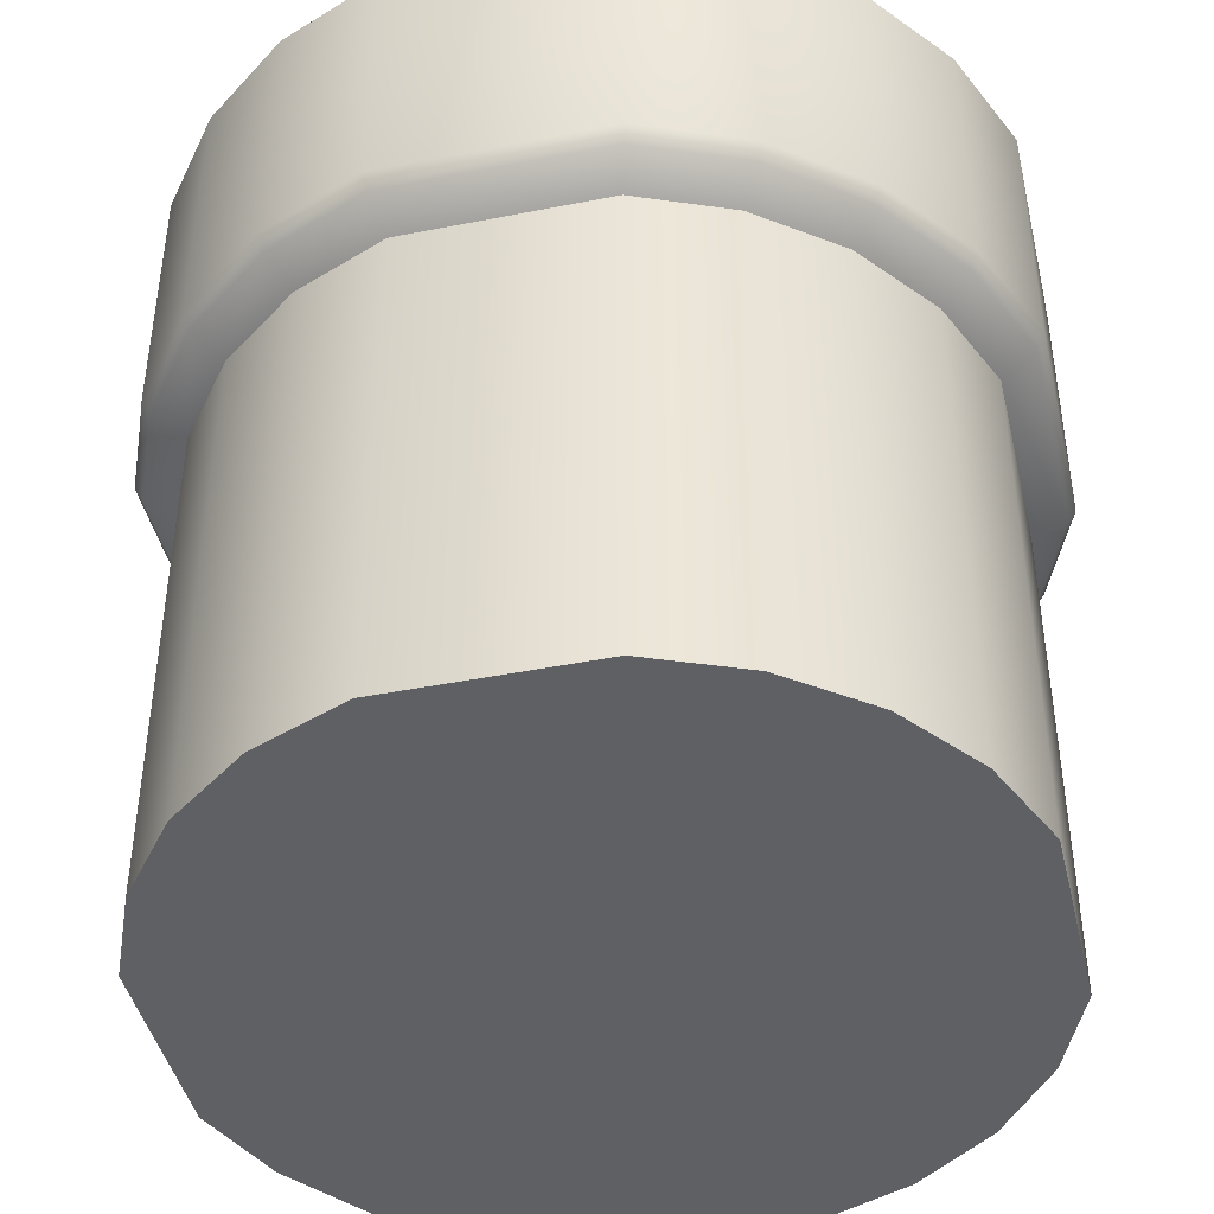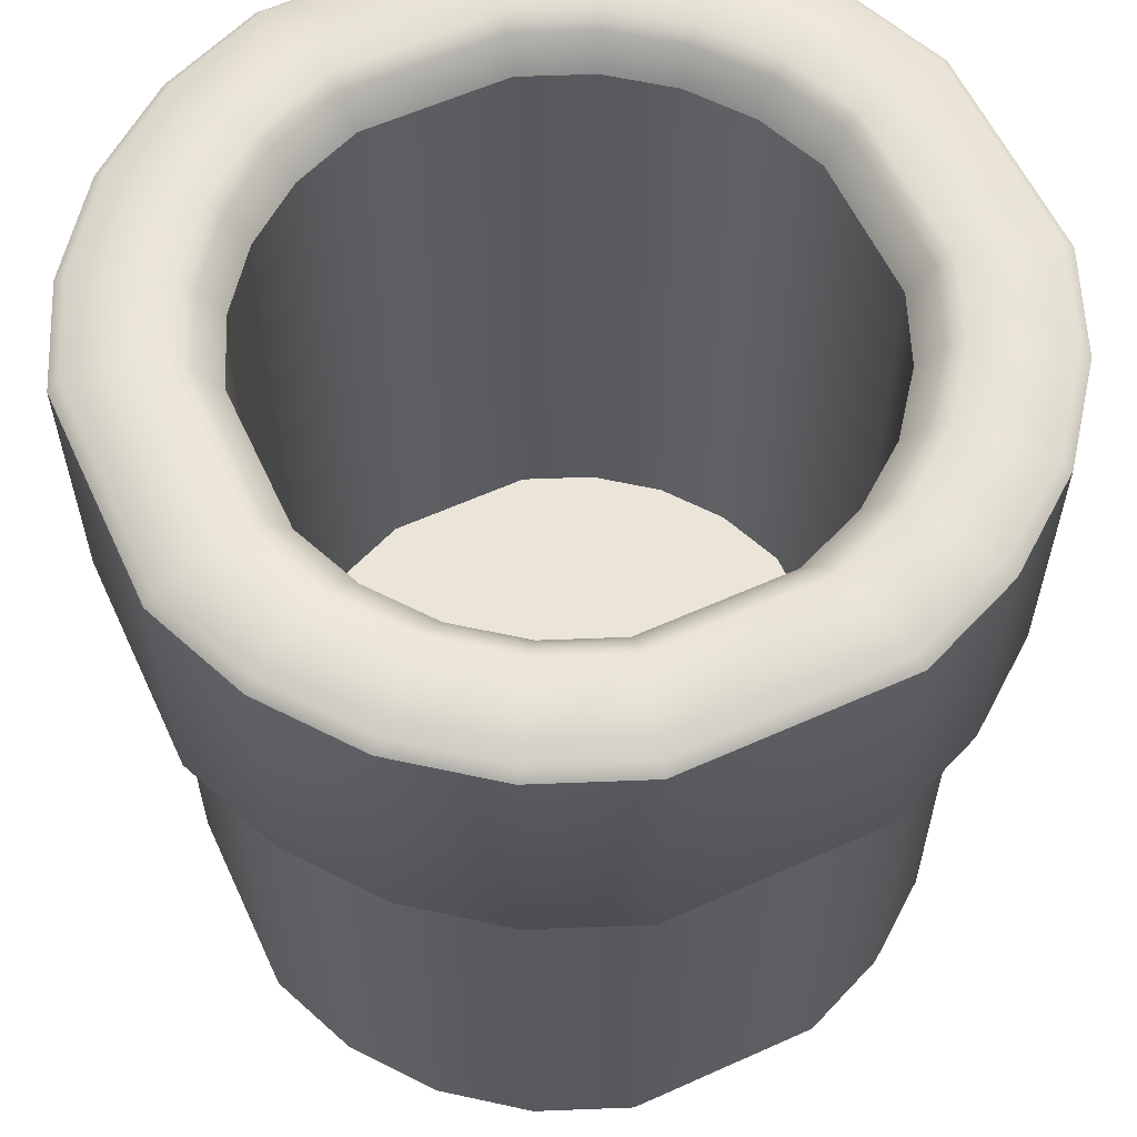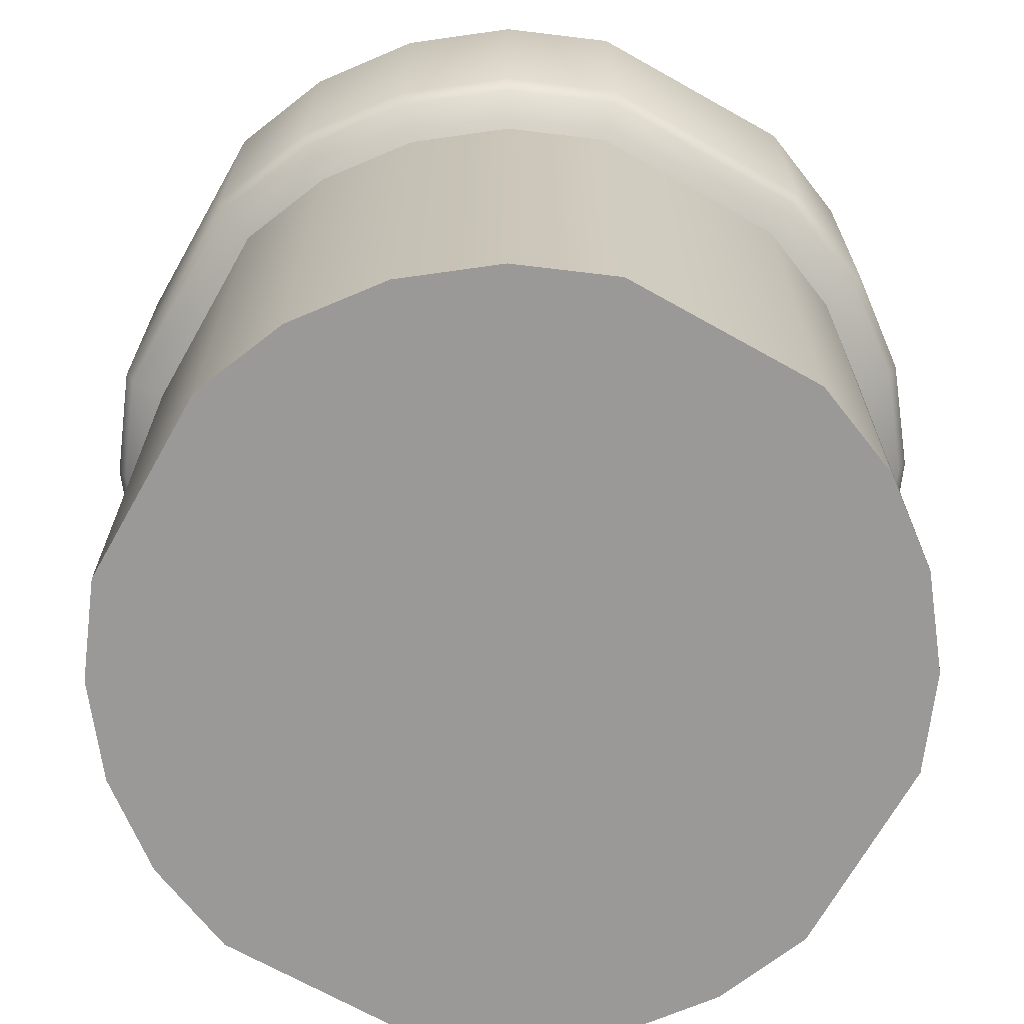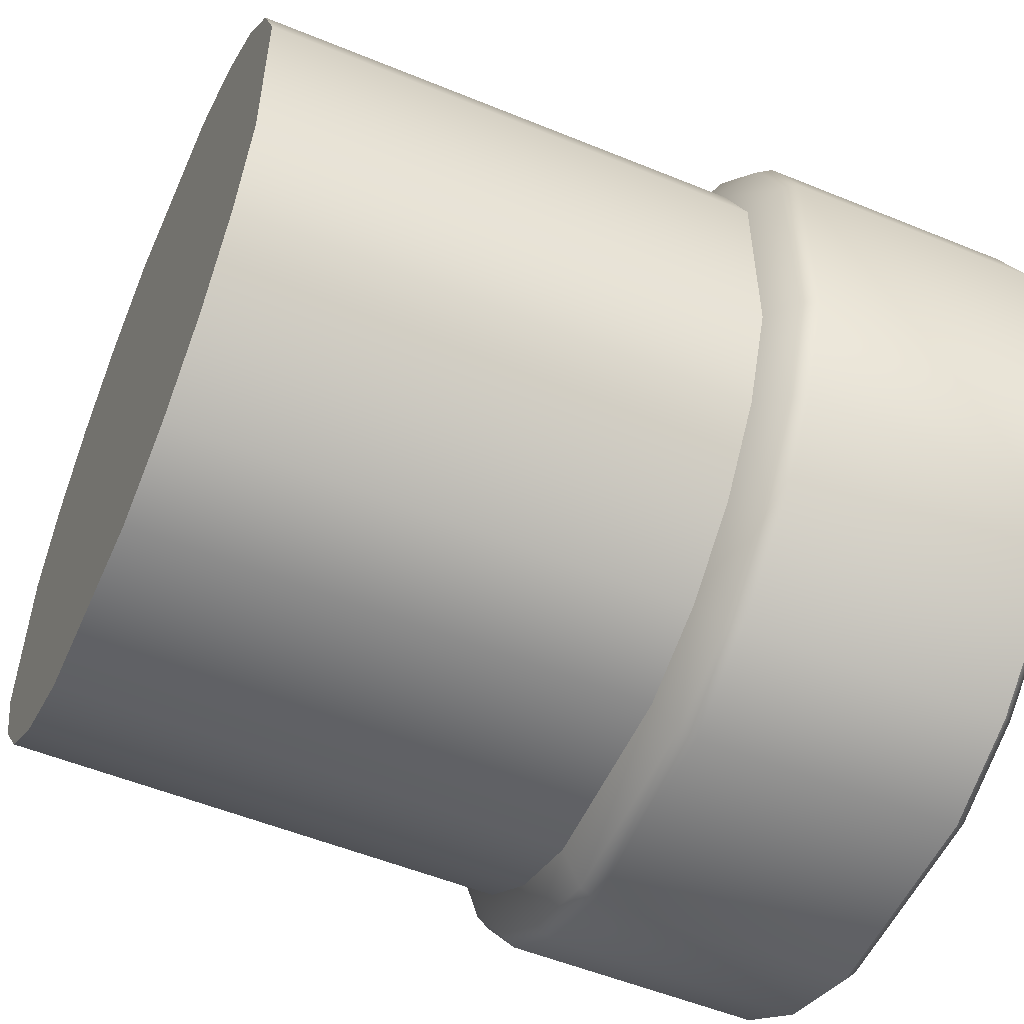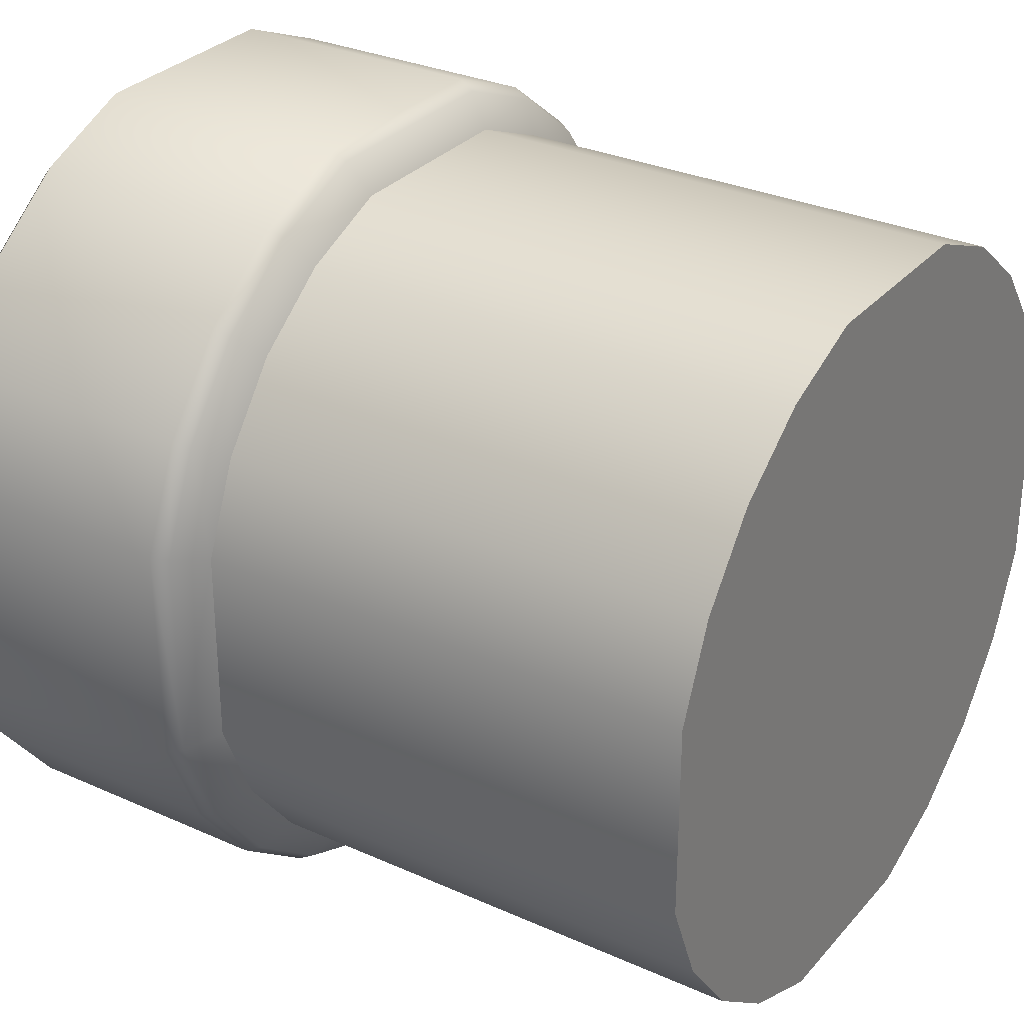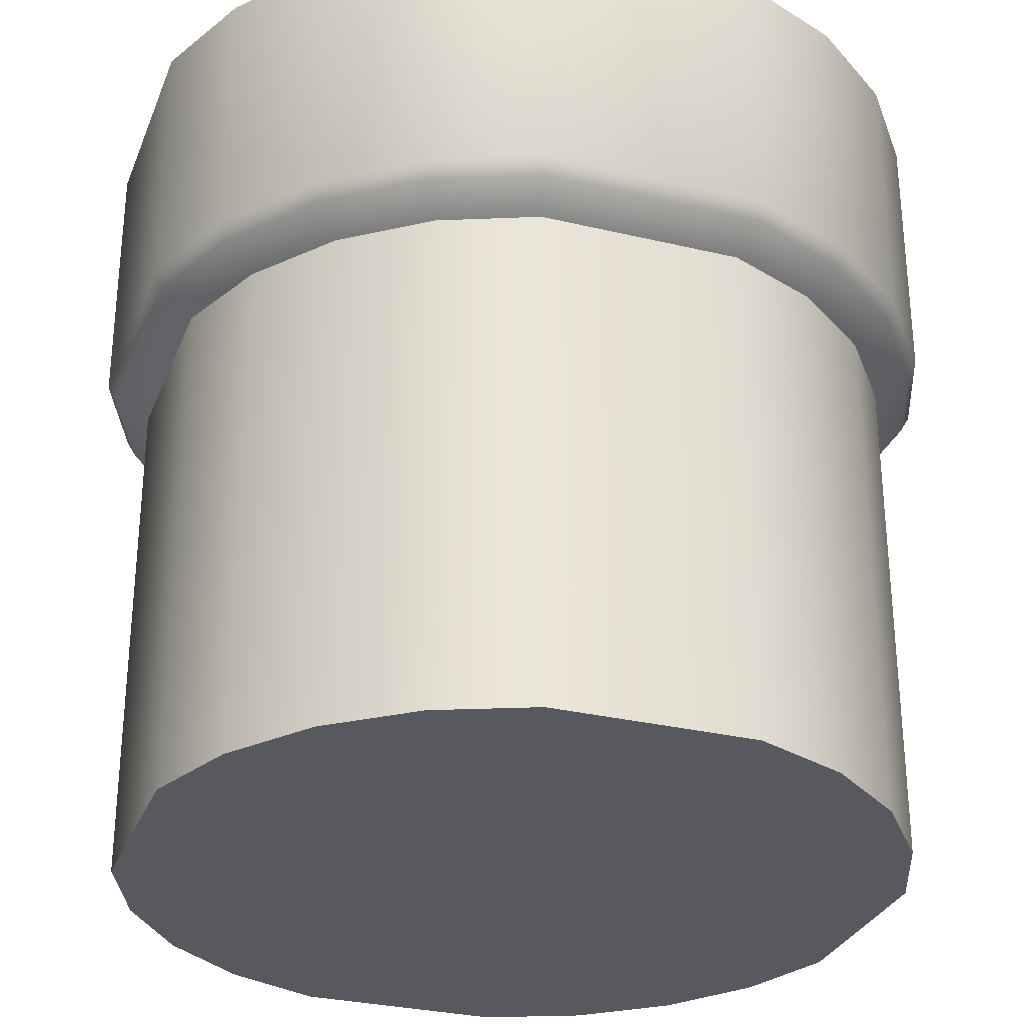
<metadata>
{"format":"obj","ext":"obj","renderer":"f3d","projection":"perspective","resolution":1024,"background":"white","views":[{"elev":-43.7,"azim":103.1,"up":"+Y"},{"elev":59.4,"azim":-24.8,"up":"+Y"},{"elev":-69.0,"azim":60.6,"up":"+Y"},{"elev":-53.8,"azim":66.4,"up":"+Z"},{"elev":30.4,"azim":-57.0,"up":"+Z"},{"elev":-30.3,"azim":-109.1,"up":"+Y"}]}
</metadata>
<code>
o pipe
v 0 -1 -0
v -0.8967 0.2336 0.2403
v -0.804 0.2336 0.4642
v -0.6564 0.2336 0.6564
v -0.4642 0.2336 0.804
v -0.2403 0.2336 0.8967
v 0.2403 0.2336 0.8967
v 0.4642 0.2336 0.804
v 0.6564 0.2336 0.6564
v 0.804 0.2336 0.4642
v -0.2403 0.2336 -0.8967
v 0.8967 0.2336 0.2403
v -0.4642 0.2336 -0.804
v 0.8967 0.2336 -0.2403
v -0.6564 0.2336 -0.6564
v 0.804 0.2336 -0.4642
v 0.6564 0.2336 -0.6564
v -0.804 0.2336 -0.4642
v 0.4642 0.2336 -0.804
v -0.8967 0.2336 -0.2403
v 0.2403 0.2336 -0.8967
v 0.1793 0.9 -0.6692
v 0.3464 0.9 -0.5999
v 0.4899 0.9 -0.4899
v 0.6 0.9 -0.3464
v 0.6692 0.9 -0.1793
v 0.6692 0.9 0.1793
v 0.6 0.9 0.3464
v 0.4899 0.9 0.4899
v 0.3464 0.9 0.5999
v 0.1793 0.9 0.6692
v -0.1793 0.9 0.6692
v -0.3464 0.9 0.5999
v -0.4899 0.9 0.4899
v -0.5999 0.9 0.3464
v -0.6692 0.9 0.1793
v -0.6692 0.9 -0.1793
v -0.5999 0.9 -0.3464
v -0.4899 0.9 -0.4899
v -0.3464 0.9 -0.5999
v -0.1793 0.9 -0.6692
v 0.1934 0.9797 -0.7218
v 0.2032 1 -0.7583
v 0.3736 0.9797 -0.6471
v 0.3925 1 -0.6799
v 0.5284 0.9797 -0.5284
v 0.5551 1 -0.5551
v 0.6471 0.9797 -0.3736
v 0.6799 1 -0.3925
v 0.7218 0.9797 -0.1934
v 0.7583 1 -0.2032
v 0.7218 0.9797 0.1934
v 0.7583 1 0.2032
v 0.6471 0.9797 0.3736
v 0.6799 1 0.3925
v 0.5284 0.9797 0.5284
v 0.5551 1 0.5551
v 0.3736 0.9797 0.6471
v 0.3925 1 0.6799
v 0.1934 0.9797 0.7218
v 0.2032 1 0.7583
v -0.1934 0.9797 0.7218
v -0.2032 1 0.7583
v -0.3736 0.9797 0.6471
v -0.3925 1 0.6799
v -0.5284 0.9797 0.5284
v -0.5551 1 0.5551
v -0.6471 0.9797 0.3736
v -0.6799 1 0.3925
v -0.7218 0.9797 0.1934
v -0.7583 1 0.2032
v -0.7218 0.9797 -0.1934
v -0.7583 1 -0.2032
v -0.6471 0.9797 -0.3736
v -0.6799 1 -0.3925
v -0.5284 0.9797 -0.5284
v -0.5551 1 -0.5551
v -0.3736 0.9797 -0.6471
v -0.3925 1 -0.6799
v -0.1934 0.9797 -0.7218
v -0.2032 1 -0.7583
v 0.2623 0.2864 -0.9788
v 0.2679 0.325 -1
v 0.5067 0.2864 -0.8776
v 0.5176 0.325 -0.8966
v 0.7166 0.2864 -0.7166
v 0.7321 0.325 -0.7321
v 0.8776 0.2864 -0.5067
v 0.8966 0.325 -0.5176
v 0.9788 0.2864 -0.2623
v 1 0.325 -0.2679
v 0.9788 0.2864 0.2623
v 1 0.325 0.2679
v 0.8776 0.2864 0.5067
v 0.8966 0.325 0.5176
v 0.7166 0.2864 0.7166
v 0.7321 0.325 0.7321
v 0.5067 0.2864 0.8776
v 0.5176 0.325 0.8966
v 0.2623 0.2864 0.9788
v 0.2679 0.325 1
v -0.2623 0.2864 0.9788
v -0.2679 0.325 1
v -0.5067 0.2864 0.8776
v -0.5176 0.325 0.8966
v -0.7166 0.2864 0.7166
v -0.7321 0.325 0.7321
v -0.8776 0.2864 0.5067
v -0.8966 0.325 0.5176
v -0.9788 0.2864 0.2623
v -1 0.325 0.2679
v -0.9788 0.2864 -0.2623
v -1 0.325 -0.2679
v -0.8776 0.2864 -0.5067
v -0.8966 0.325 -0.5176
v -0.7166 0.2864 -0.7166
v -0.7321 0.325 -0.7321
v -0.5067 0.2864 -0.8776
v -0.5176 0.325 -0.8966
v -0.2623 0.2864 -0.9788
v -0.2679 0.325 -1
v 0.2612 1 -0.9748
v 0.2679 0.975 -1
v 0.5046 1 -0.874
v 0.5176 0.975 -0.8966
v 0.7136 1 -0.7136
v 0.7321 0.975 -0.7321
v 0.874 1 -0.5046
v 0.8966 0.975 -0.5176
v 0.9748 1 -0.2612
v 1 0.975 -0.2679
v 0.9748 1 0.2612
v 1 0.975 0.2679
v 0.874 1 0.5046
v 0.8966 0.975 0.5176
v 0.7136 1 0.7136
v 0.7321 0.975 0.7321
v 0.5046 1 0.874
v 0.5176 0.975 0.8966
v 0.2612 1 0.9748
v 0.2679 0.975 1
v -0.2612 1 0.9748
v -0.2679 0.975 1
v -0.5046 1 0.874
v -0.5176 0.975 0.8966
v -0.7136 1 0.7136
v -0.7321 0.975 0.7321
v -0.874 1 0.5046
v -0.8966 0.975 0.5176
v -0.9748 1 0.2612
v -1 0.975 0.2679
v -0.9748 1 -0.2612
v -1 0.975 -0.2679
v -0.874 1 -0.5046
v -0.8966 0.975 -0.5176
v -0.7136 1 -0.7136
v -0.7321 0.975 -0.7321
v -0.5046 1 -0.874
v -0.5176 0.975 -0.8966
v -0.2612 1 -0.9748
v -0.2679 0.975 -1
v -0.8967 -1 -0.2403
v -0.804 -1 -0.4642
v -0.6564 -1 -0.6564
v -0.4642 -1 -0.804
v -0.2403 -1 -0.8967
v 0.2403 -1 -0.8967
v 0.4642 -1 -0.804
v 0.6564 -1 -0.6564
v 0.804 -1 -0.4642
v 0.8967 -1 -0.2403
v 0.8967 -1 0.2403
v 0.804 -1 0.4642
v 0.6564 -1 0.6564
v 0.4642 -1 0.804
v 0.2403 -1 0.8967
v -0.2403 -1 0.8967
v -0.4642 -1 0.804
v -0.6564 -1 0.6564
v -0.804 -1 0.4642
v -0.8967 -1 0.2403
v 0.3464 -0.7 -0.5999
v 0.1793 -0.7 -0.6692
v 0.4899 -0.7 -0.4899
v 0.6 -0.7 -0.3464
v 0.6692 -0.7 -0.1793
v 0.6692 -0.7 0.1793
v 0.6 -0.7 0.3464
v 0.4899 -0.7 0.4899
v 0.3464 -0.7 0.5999
v 0.1793 -0.7 0.6692
v -0.1793 -0.7 0.6692
v -0.3464 -0.7 0.5999
v -0.4899 -0.7 0.4899
v -0.5999 -0.7 0.3464
v -0.6692 -0.7 0.1793
v -0.6692 -0.7 -0.1793
v -0.5999 -0.7 -0.3464
v -0.4899 -0.7 -0.4899
v -0.3464 -0.7 -0.5999
v -0.1793 -0.7 -0.6692
v -0 -0.7 0
f 131 133 93 91
f 82 84 19 21
f 84 86 17 19
f 86 88 16 17
f 94 96 9 10
f 96 98 8 9
f 74 72 37 38
f 113 153 155 115
f 123 83 121 161
f 119 159 161 121
f 88 90 14 16
f 92 94 10 12
f 89 129 131 91
f 93 133 135 95
f 98 100 7 8
f 102 104 5 6
f 108 110 2 3
f 99 139 141 101
f 85 125 127 87
f 112 114 18 20
f 103 143 145 105
f 109 149 151 111
f 118 120 11 13
f 92 12 14 90
f 95 135 137 97
f 19 168 167 21
f 17 169 168 19
f 102 6 7 100
f 16 170 169 17
f 104 106 4 5
f 14 171 170 16
f 112 20 2 110
f 21 167 166 11
f 151 153 113 111
f 12 172 171 14
f 105 145 147 107
f 10 173 172 12
f 9 174 173 10
f 114 116 15 18
f 8 175 174 9
f 97 137 139 99
f 7 176 175 8
f 106 108 3 4
f 6 177 176 7
f 120 82 21 11
f 115 155 157 117
f 5 178 177 6
f 141 143 103 101
f 4 179 178 5
f 83 123 125 85
f 3 180 179 4
f 107 147 149 109
f 2 181 180 3
f 116 118 13 15
f 20 162 181 2
f 18 163 162 20
f 15 164 163 18
f 87 127 129 89
f 13 165 164 15
f 117 157 159 119
f 11 166 165 13
f 43 122 160 81
f 44 42 22 23
f 46 44 23 24
f 48 46 24 25
f 50 48 25 26
f 52 50 26 27
f 54 52 27 28
f 56 54 28 29
f 58 56 29 30
f 60 58 30 31
f 61 63 142 140
f 64 62 32 33
f 66 64 33 34
f 68 66 34 35
f 70 68 35 36
f 71 73 152 150
f 76 74 38 39
f 78 76 39 40
f 80 78 40 41
f 51 53 132 130
f 73 75 154 152
f 42 80 41 22
f 63 65 144 142
f 75 77 156 154
f 53 55 134 132
f 65 67 146 144
f 77 79 158 156
f 43 45 124 122
f 55 57 136 134
f 67 69 148 146
f 79 81 160 158
f 45 47 126 124
f 57 59 138 136
f 69 71 150 148
f 47 49 128 126
f 72 70 36 37
f 59 61 140 138
f 62 60 31 32
f 49 51 130 128
f 38 37 197 198
f 23 22 183 182
f 30 29 189 190
f 37 36 196 197
f 29 28 188 189
f 36 35 195 196
f 28 27 187 188
f 35 34 194 195
f 22 41 201 183
f 27 26 186 187
f 34 33 193 194
f 41 40 200 201
f 26 25 185 186
f 33 32 192 193
f 40 39 199 200
f 25 24 184 185
f 32 31 191 192
f 39 38 198 199
f 24 23 182 184
f 31 30 190 191
f 123 161 160 122
f 125 123 122 124
f 127 125 124 126
f 129 127 126 128
f 131 129 128 130
f 133 131 130 132
f 135 133 132 134
f 137 135 134 136
f 139 137 136 138
f 141 139 138 140
f 143 141 140 142
f 145 143 142 144
f 147 145 144 146
f 149 147 146 148
f 151 149 148 150
f 153 151 150 152
f 155 153 152 154
f 157 155 154 156
f 159 157 156 158
f 161 159 158 160
f 121 83 82 120
f 119 121 120 118
f 117 119 118 116
f 115 117 116 114
f 113 115 114 112
f 111 113 112 110
f 109 111 110 108
f 107 109 108 106
f 105 107 106 104
f 103 105 104 102
f 101 103 102 100
f 99 101 100 98
f 97 99 98 96
f 95 97 96 94
f 93 95 94 92
f 91 93 92 90
f 89 91 90 88
f 87 89 88 86
f 85 87 86 84
f 83 85 84 82
f 43 81 80 42
f 45 43 42 44
f 47 45 44 46
f 49 47 46 48
f 51 49 48 50
f 53 51 50 52
f 55 53 52 54
f 57 55 54 56
f 59 57 56 58
f 61 59 58 60
f 63 61 60 62
f 65 63 62 64
f 67 65 64 66
f 69 67 66 68
f 71 69 68 70
f 73 71 70 72
f 75 73 72 74
f 77 75 74 76
f 79 77 76 78
f 81 79 78 80
f 1 162 163
f 1 163 164
f 1 164 165
f 1 165 166
f 1 166 167
f 1 167 168
f 1 168 169
f 1 169 170
f 1 170 171
f 1 171 172
f 1 172 173
f 1 173 174
f 1 174 175
f 1 175 176
f 1 176 177
f 1 177 178
f 1 178 179
f 1 179 180
f 1 180 181
f 1 181 162
f 183 201 202
f 202 187 186
f 202 182 183
f 202 184 182
f 202 185 184
f 202 186 185
f 202 192 191
f 202 188 187
f 202 189 188
f 202 190 189
f 202 191 190
f 202 197 196
f 202 193 192
f 202 194 193
f 202 195 194
f 202 196 195
f 202 198 197
f 202 199 198
f 202 200 199
f 202 201 200

</code>
